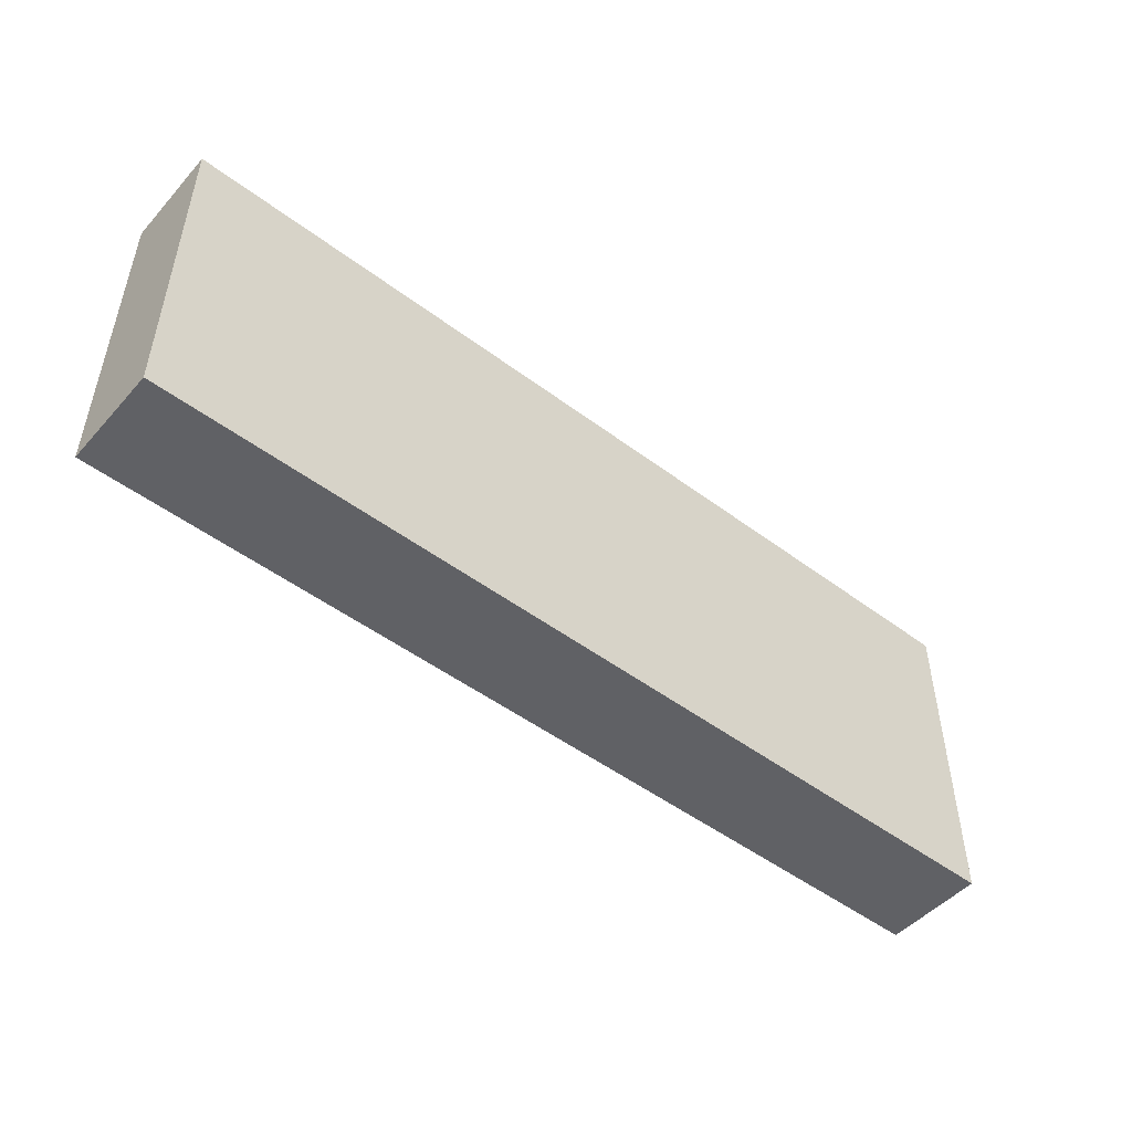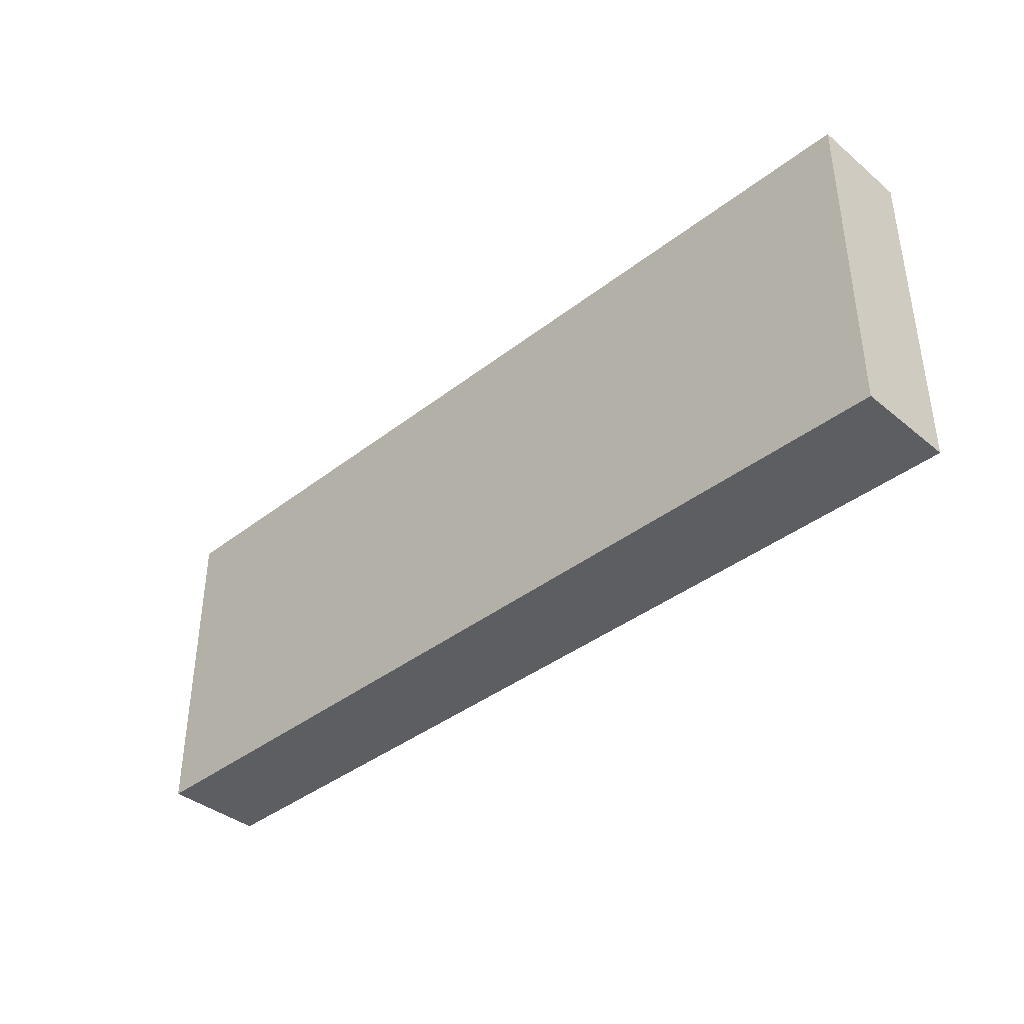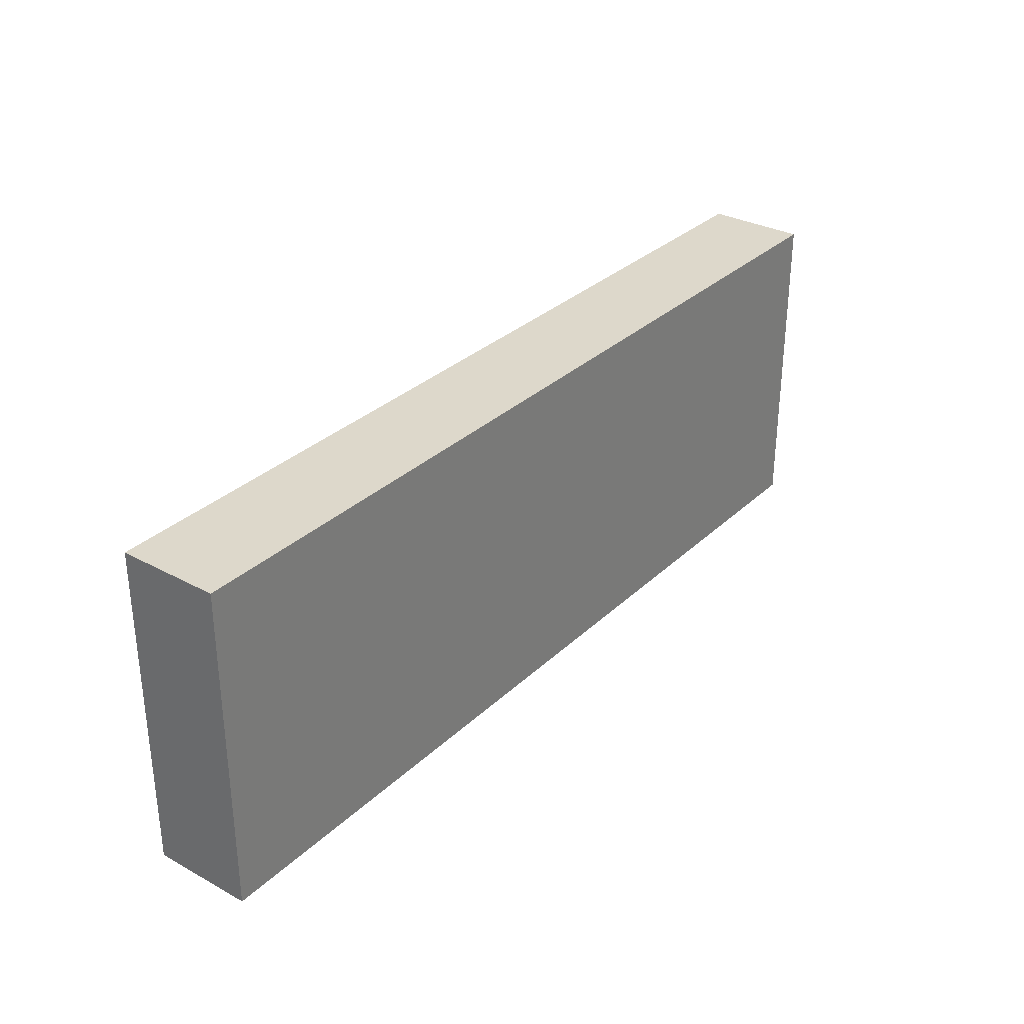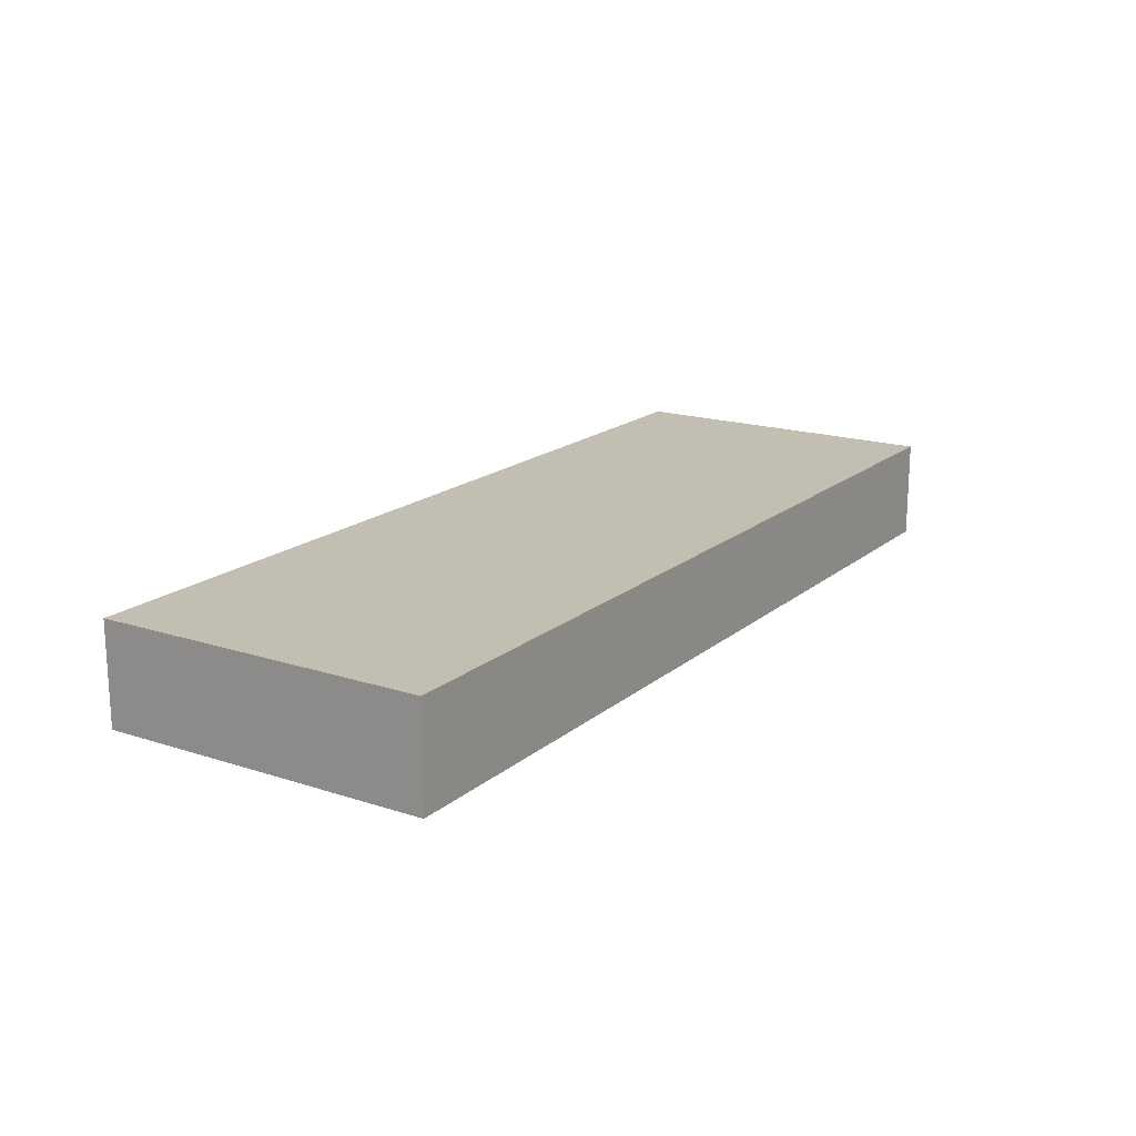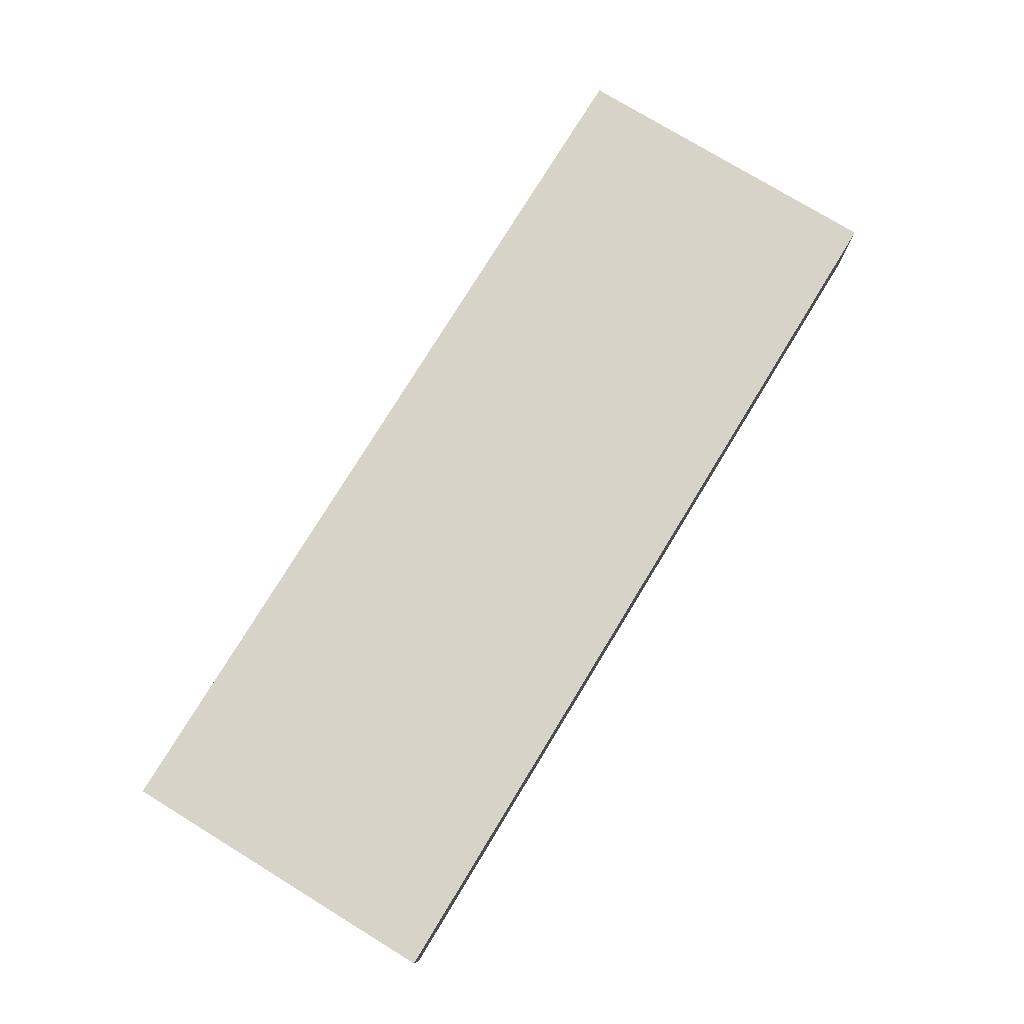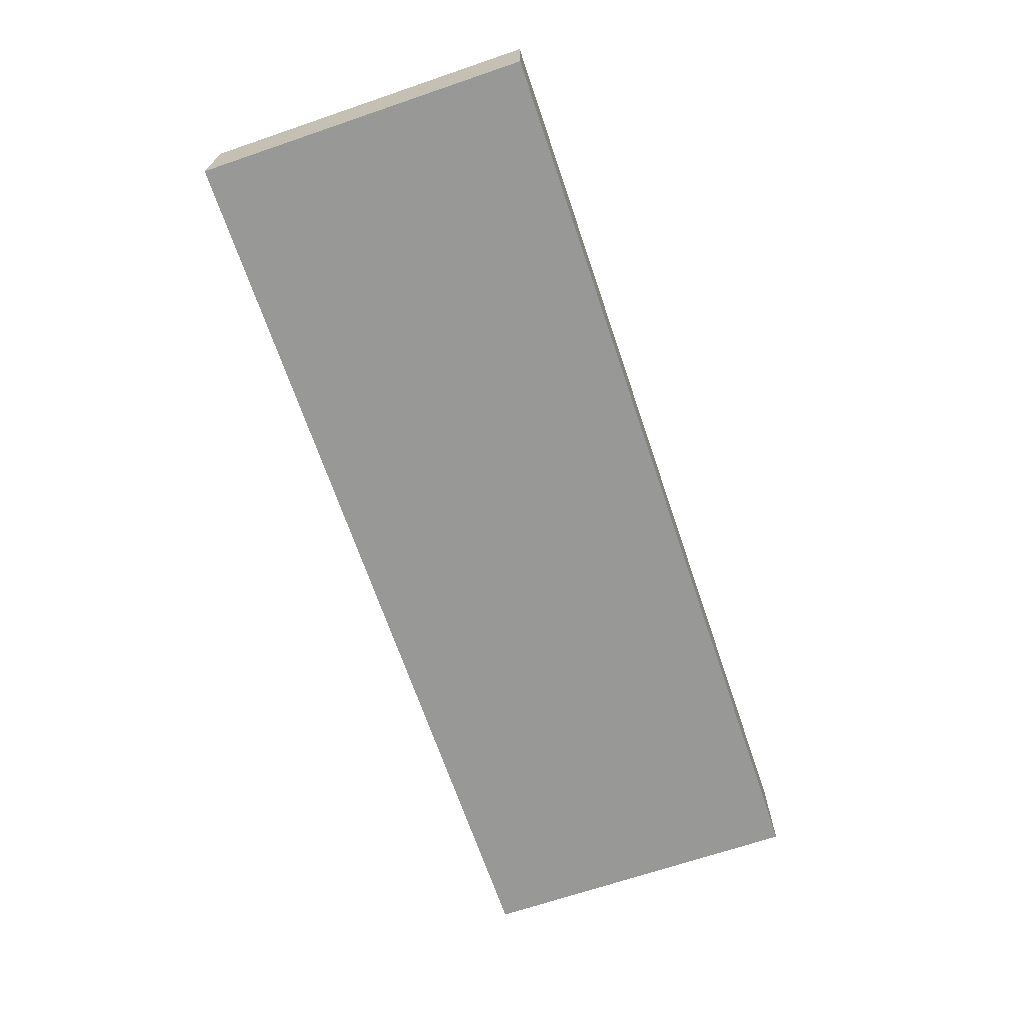
<metadata>
{"format":"obj","ext":"obj","renderer":"f3d","projection":"perspective","resolution":1024,"background":"white","views":[{"elev":-49.1,"azim":140.2,"up":"+Y"},{"elev":-38.8,"azim":44.3,"up":"+Y"},{"elev":31.4,"azim":127.5,"up":"+Y"},{"elev":17.5,"azim":122.7,"up":"+Z"},{"elev":77.0,"azim":121.4,"up":"+Z"},{"elev":-68.5,"azim":-71.2,"up":"+Z"}]}
</metadata>
<code>
v -9.194 -3.297 8
v -9.194 -3.297 10
v -9.194 3.297 8
v -9.194 3.297 10
v 9.194 -3.297 8
v 9.194 -3.297 10
v 9.194 3.297 8
v 9.194 3.297 10
f 2 4 1
f 5 2 1
f 1 4 3
f 3 5 1
f 2 8 4
f 6 2 5
f 6 8 2
f 4 8 3
f 7 5 3
f 3 8 7
f 7 6 5
f 8 6 7

</code>
